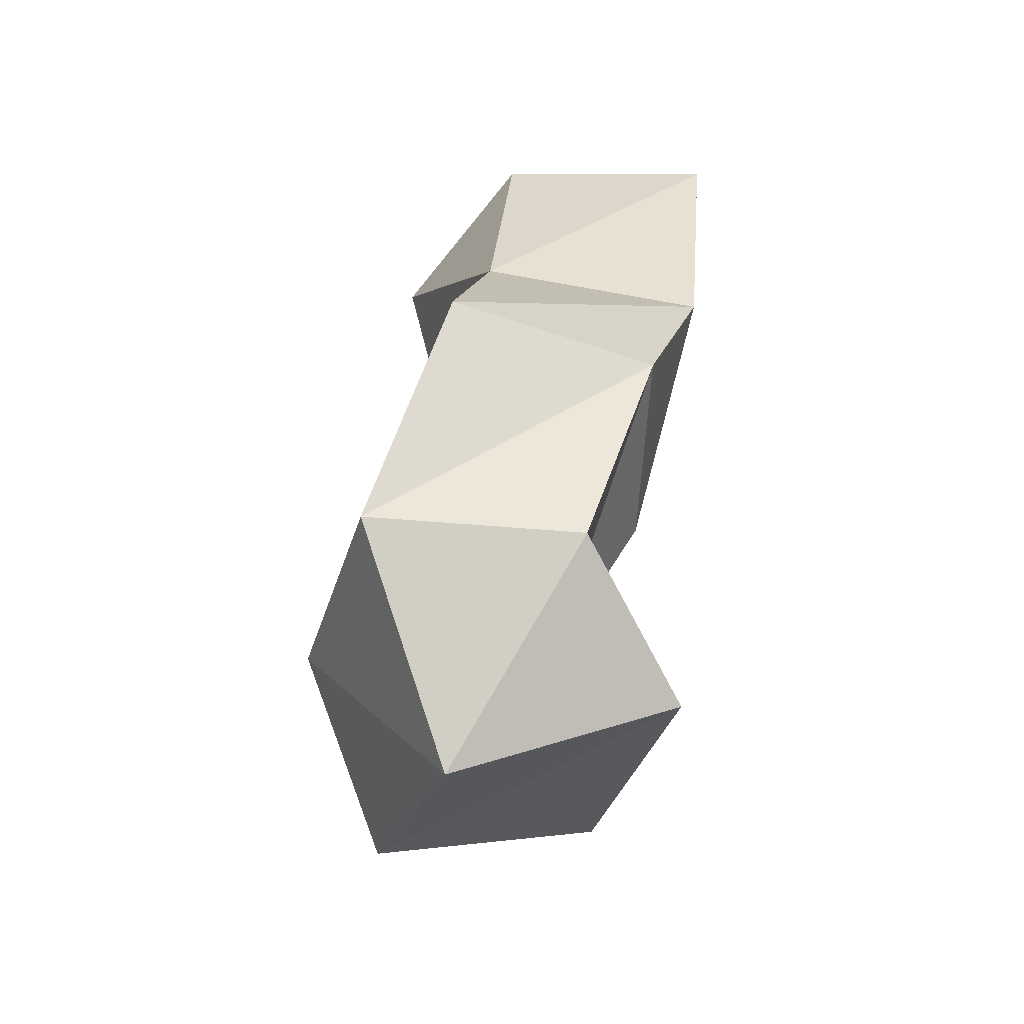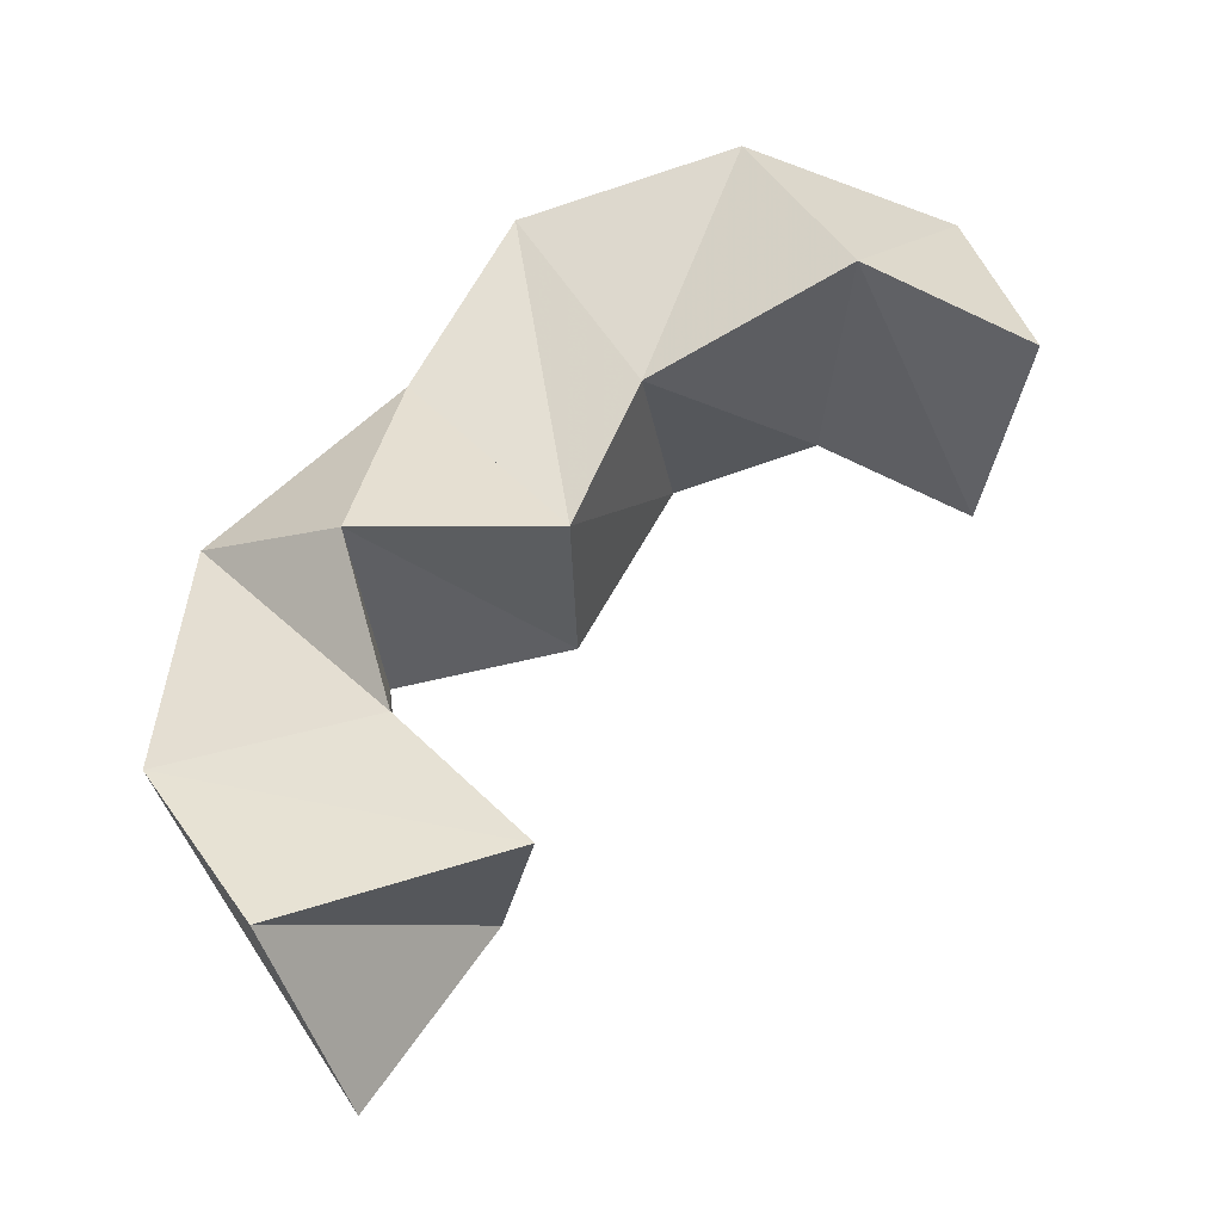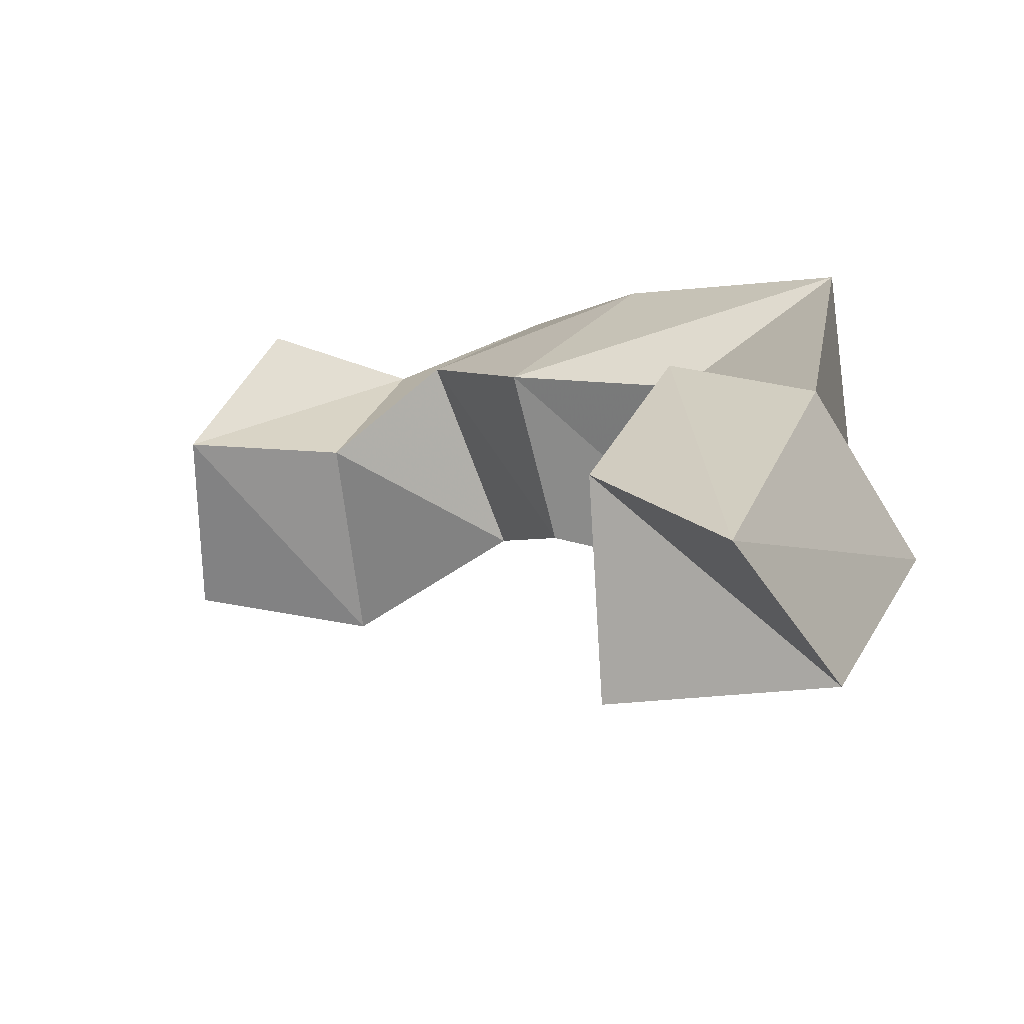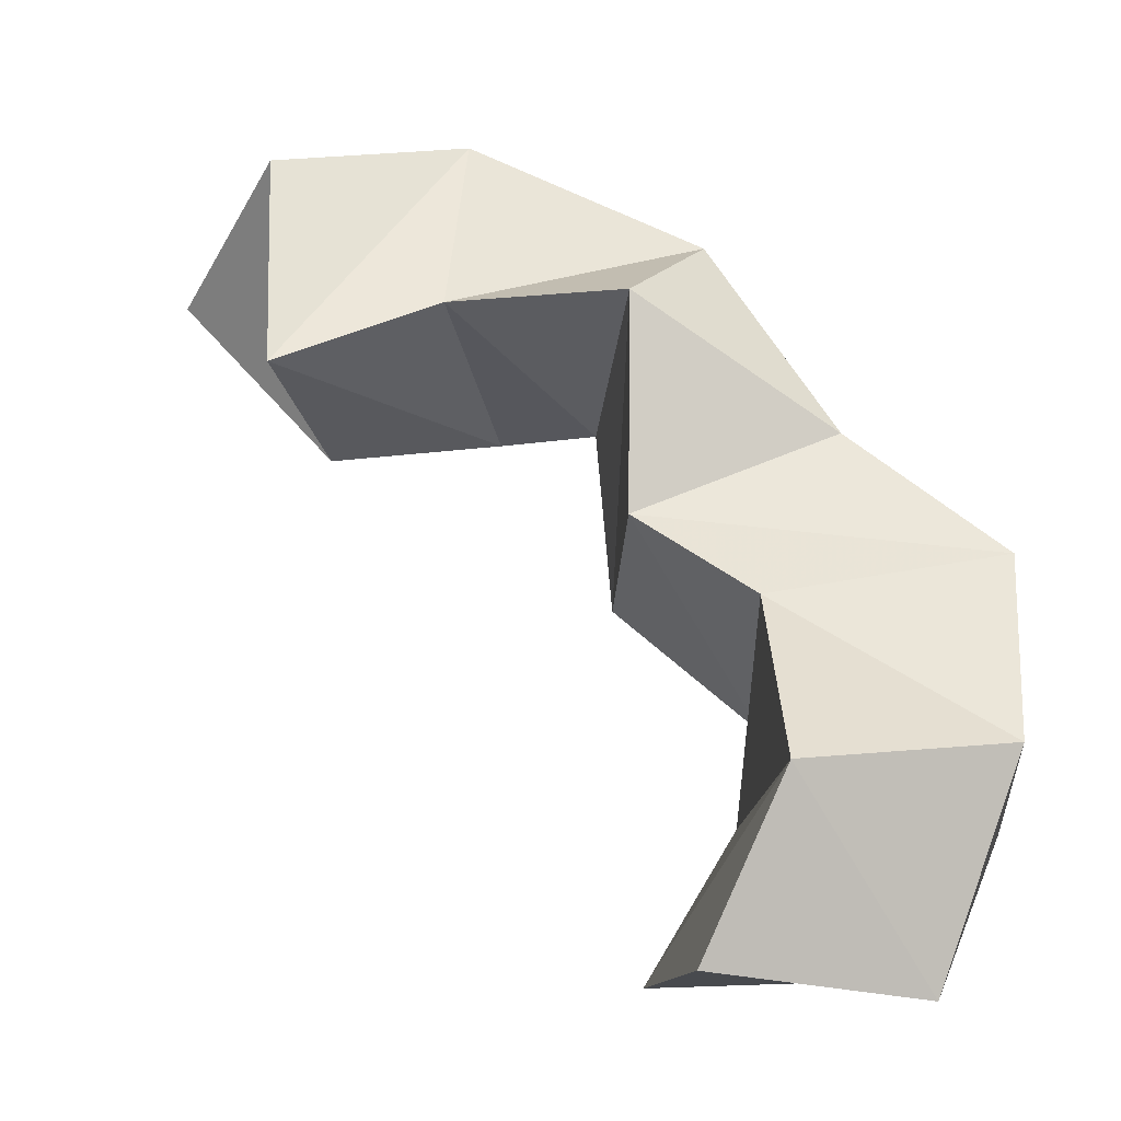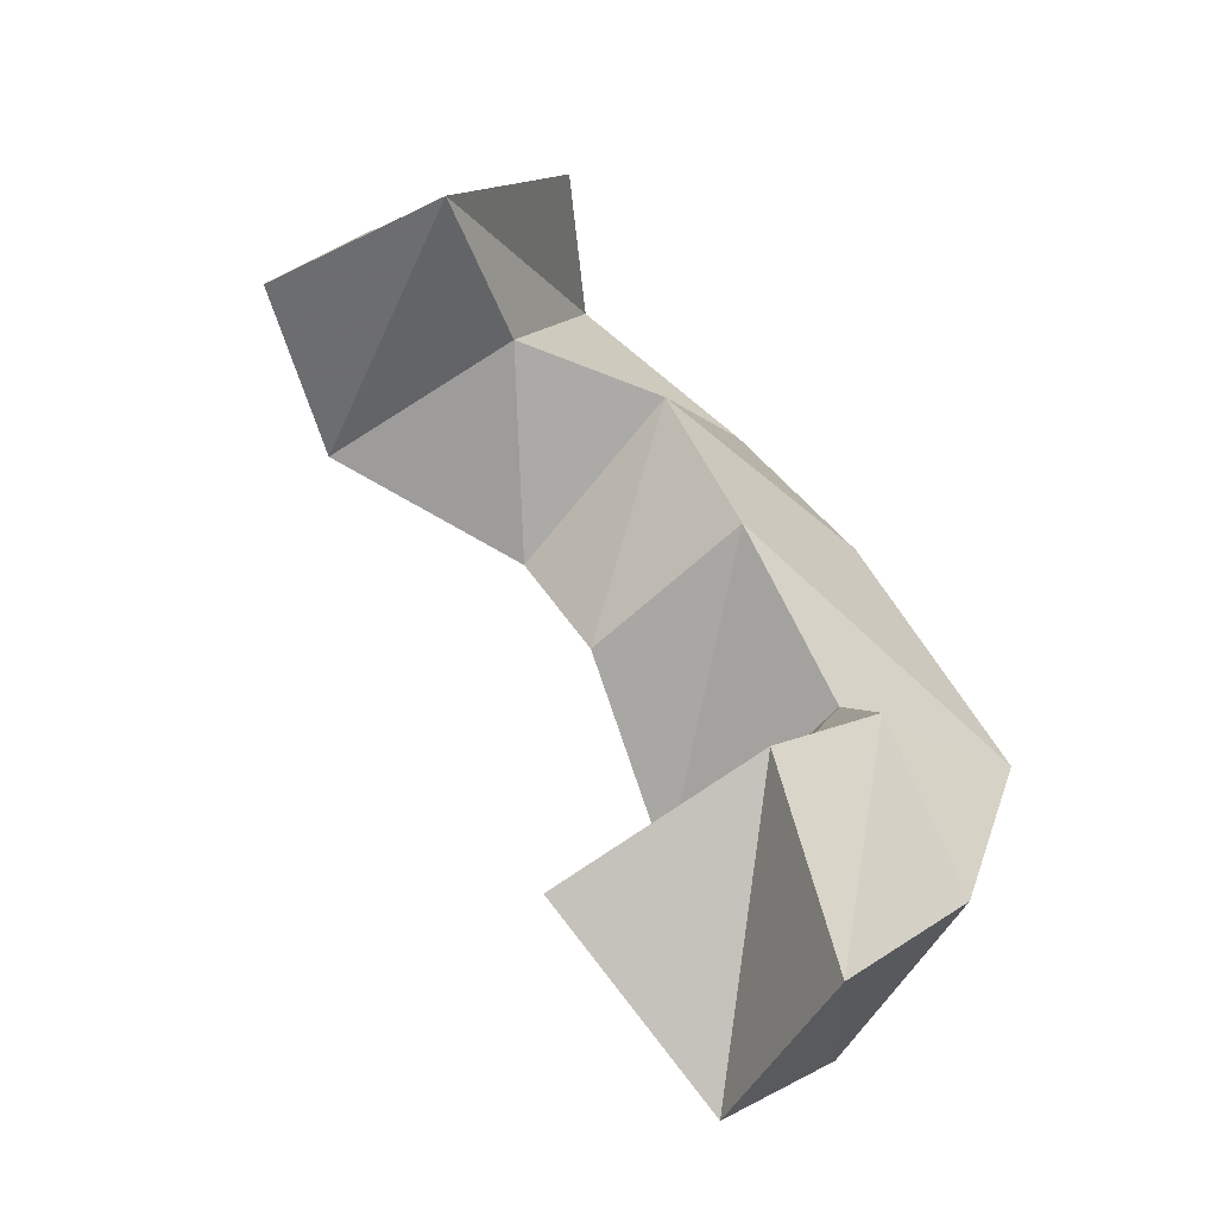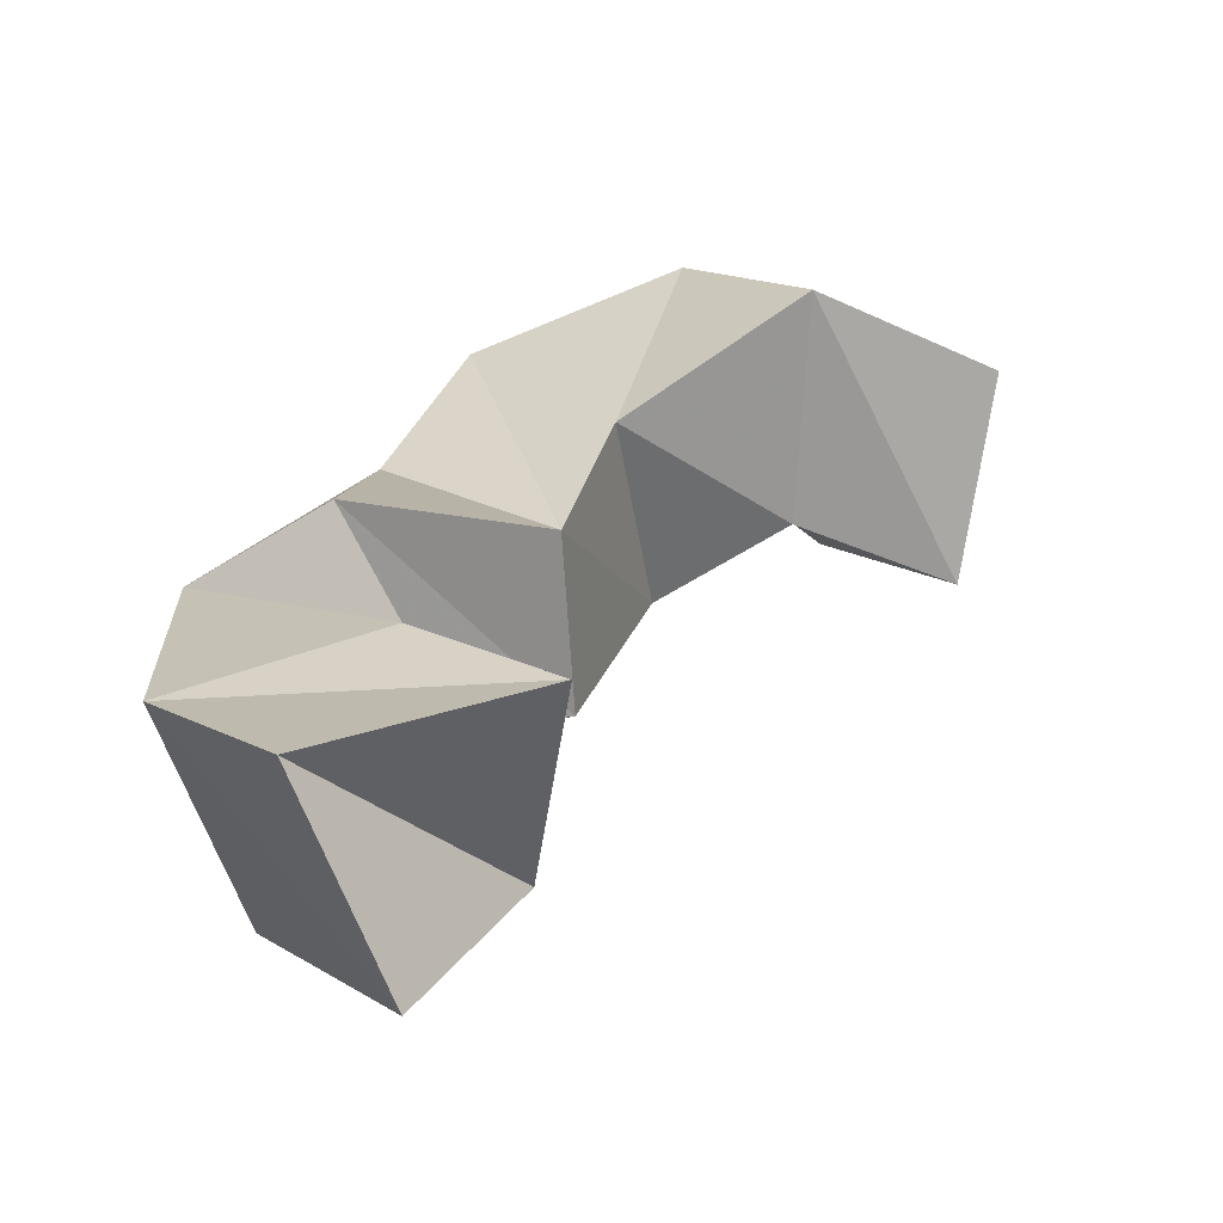
<metadata>
{"format":"obj","ext":"obj","renderer":"f3d","projection":"perspective","resolution":1024,"background":"white","views":[{"elev":76.4,"azim":-86.3,"up":"+Z"},{"elev":-33.5,"azim":178.5,"up":"+Z"},{"elev":-74.7,"azim":10.9,"up":"+Z"},{"elev":62.0,"azim":-73.8,"up":"+Y"},{"elev":-67.8,"azim":-50.3,"up":"+Z"},{"elev":30.4,"azim":173.6,"up":"+Y"}]}
</metadata>
<code>
v 0.3206 0.1198 0.2955
v 0.3139 0.1709 0.2871
v 0.3475 0.1273 0.2501
v 0.3663 0.1702 0.2695
v 0.3435 0.1062 0.3308
v 0.3428 0.1659 0.3188
v 0.3735 0.1112 0.2985
v 0.3913 0.1577 0.3094
v 0.3463 0.1172 0.354
v 0.3543 0.1715 0.359
v 0.3887 0.1 0.3696
v 0.3859 0.1476 0.3691
v 0.3053 0.1101 0.3698
v 0.3078 0.1545 0.372
v 0.3395 0.1015 0.4078
v 0.3438 0.1501 0.4122
v 0.2835 0.1127 0.4113
v 0.2926 0.1622 0.4054
v 0.3122 0.1122 0.4469
v 0.3208 0.1562 0.4558
v 0.2516 0.1306 0.4125
v 0.2473 0.184 0.4214
v 0.2691 0.1247 0.4678
v 0.27 0.1712 0.4659
v 0.2152 0.1186 0.4018
v 0.2062 0.1657 0.414
v 0.2372 0.1029 0.4518
v 0.2188 0.1503 0.4618
f 1 2 4
f 3 1 4
f 2 6 8
f 4 2 8
f 6 5 7
f 8 6 7
f 5 1 3
f 7 5 3
f 8 7 3
f 4 8 3
f 2 1 5
f 6 2 5
f 5 6 8
f 7 5 8
f 6 10 12
f 8 6 12
f 10 9 11
f 12 10 11
f 9 5 7
f 11 9 7
f 12 11 7
f 8 12 7
f 6 5 9
f 10 6 9
f 9 10 12
f 11 9 12
f 10 14 16
f 12 10 16
f 14 13 15
f 16 14 15
f 13 9 11
f 15 13 11
f 16 15 11
f 12 16 11
f 10 9 13
f 14 10 13
f 13 14 16
f 15 13 16
f 14 18 20
f 16 14 20
f 18 17 19
f 20 18 19
f 17 13 15
f 19 17 15
f 20 19 15
f 16 20 15
f 14 13 17
f 18 14 17
f 17 18 20
f 19 17 20
f 18 22 24
f 20 18 24
f 22 21 23
f 24 22 23
f 21 17 19
f 23 21 19
f 24 23 19
f 20 24 19
f 18 17 21
f 22 18 21
f 21 22 24
f 23 21 24
f 22 26 28
f 24 22 28
f 26 25 27
f 28 26 27
f 25 21 23
f 27 25 23
f 28 27 23
f 24 28 23
f 22 21 25
f 26 22 25

</code>
